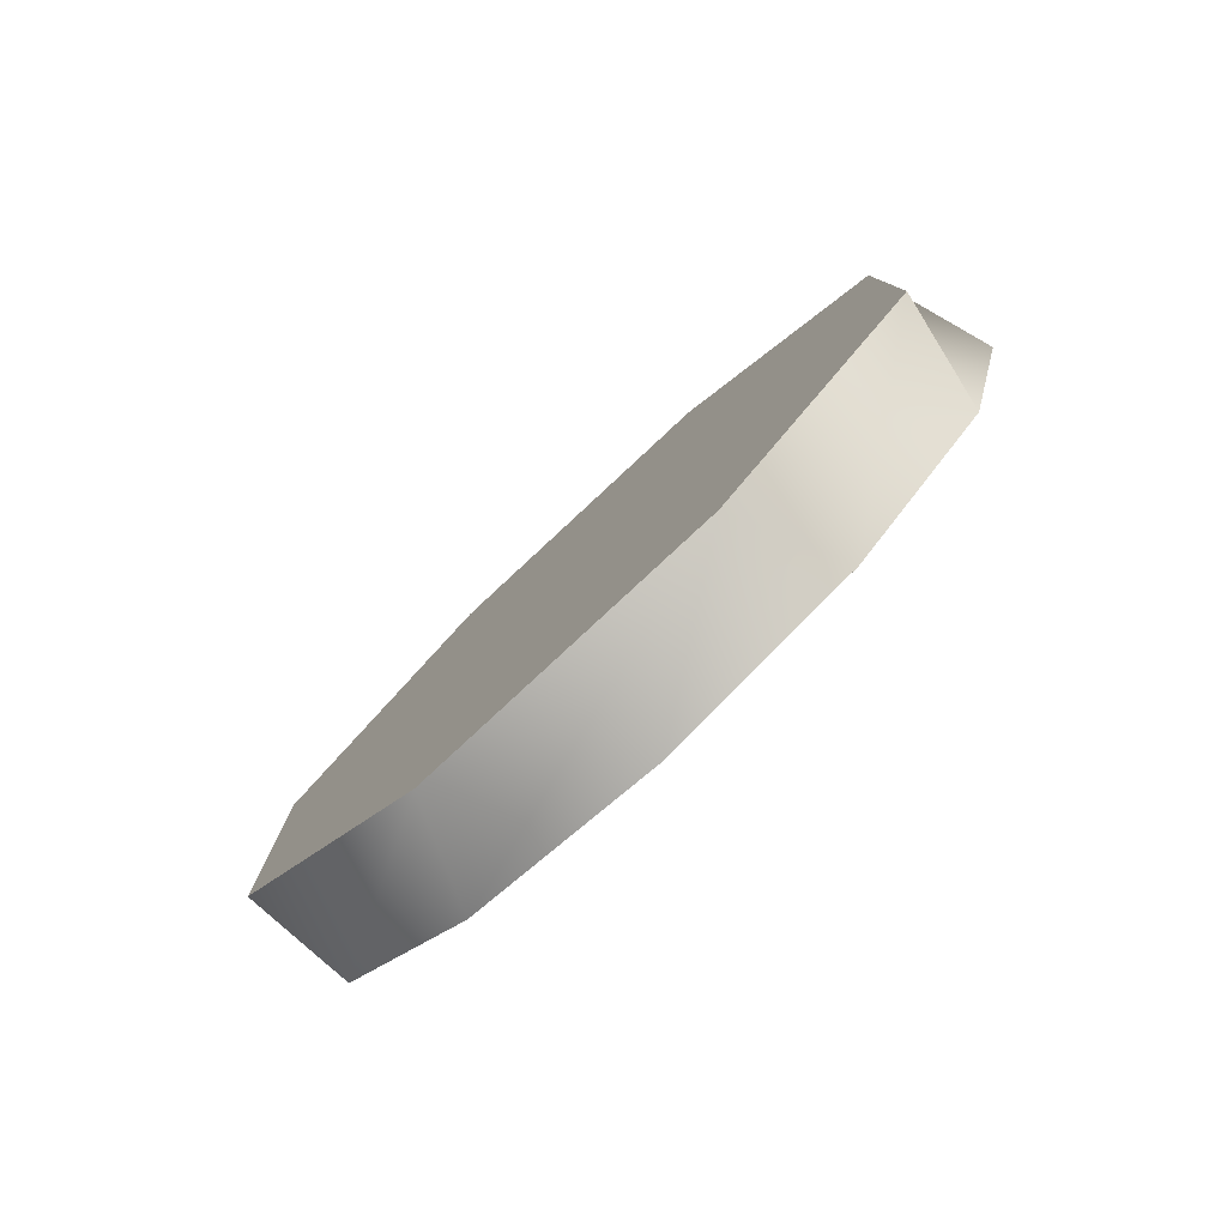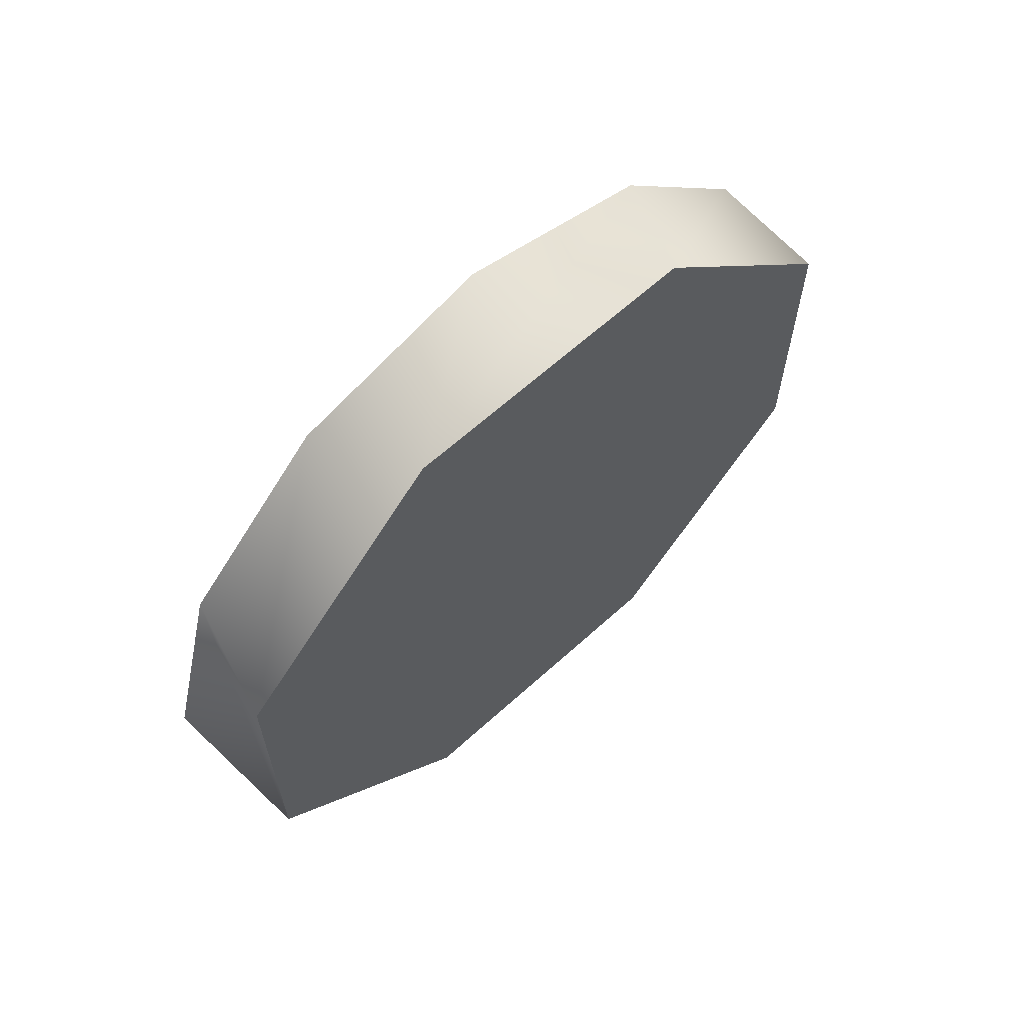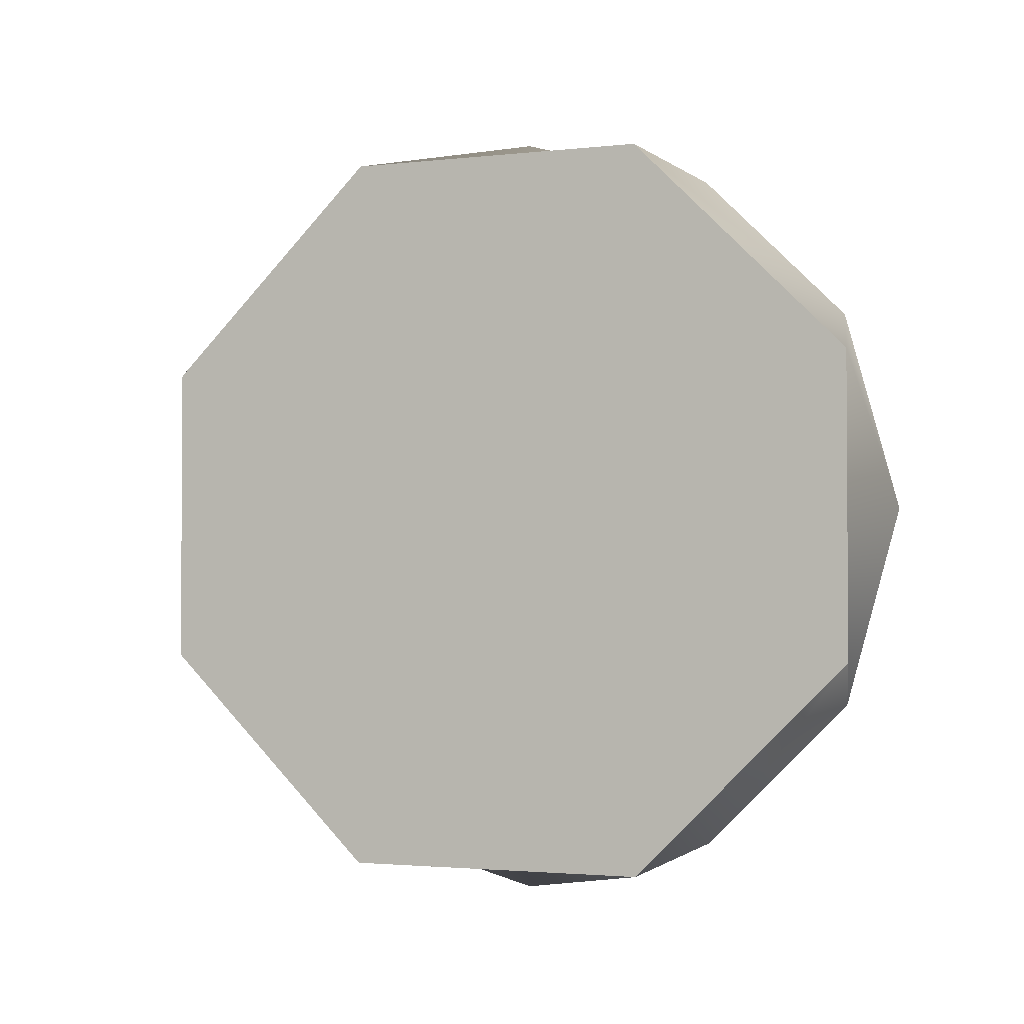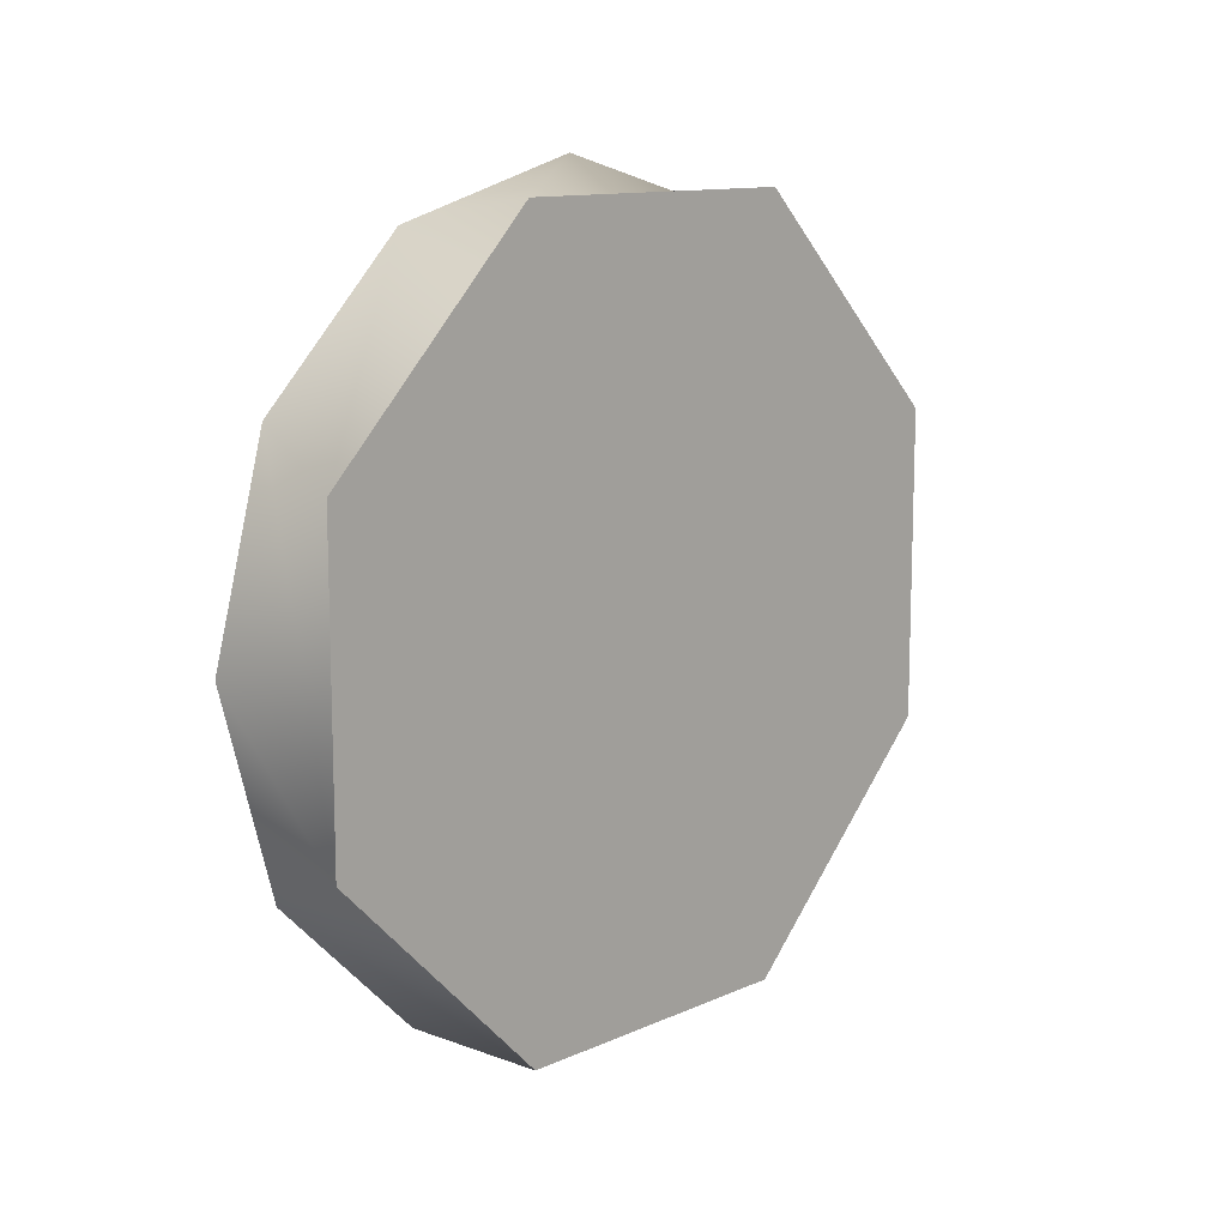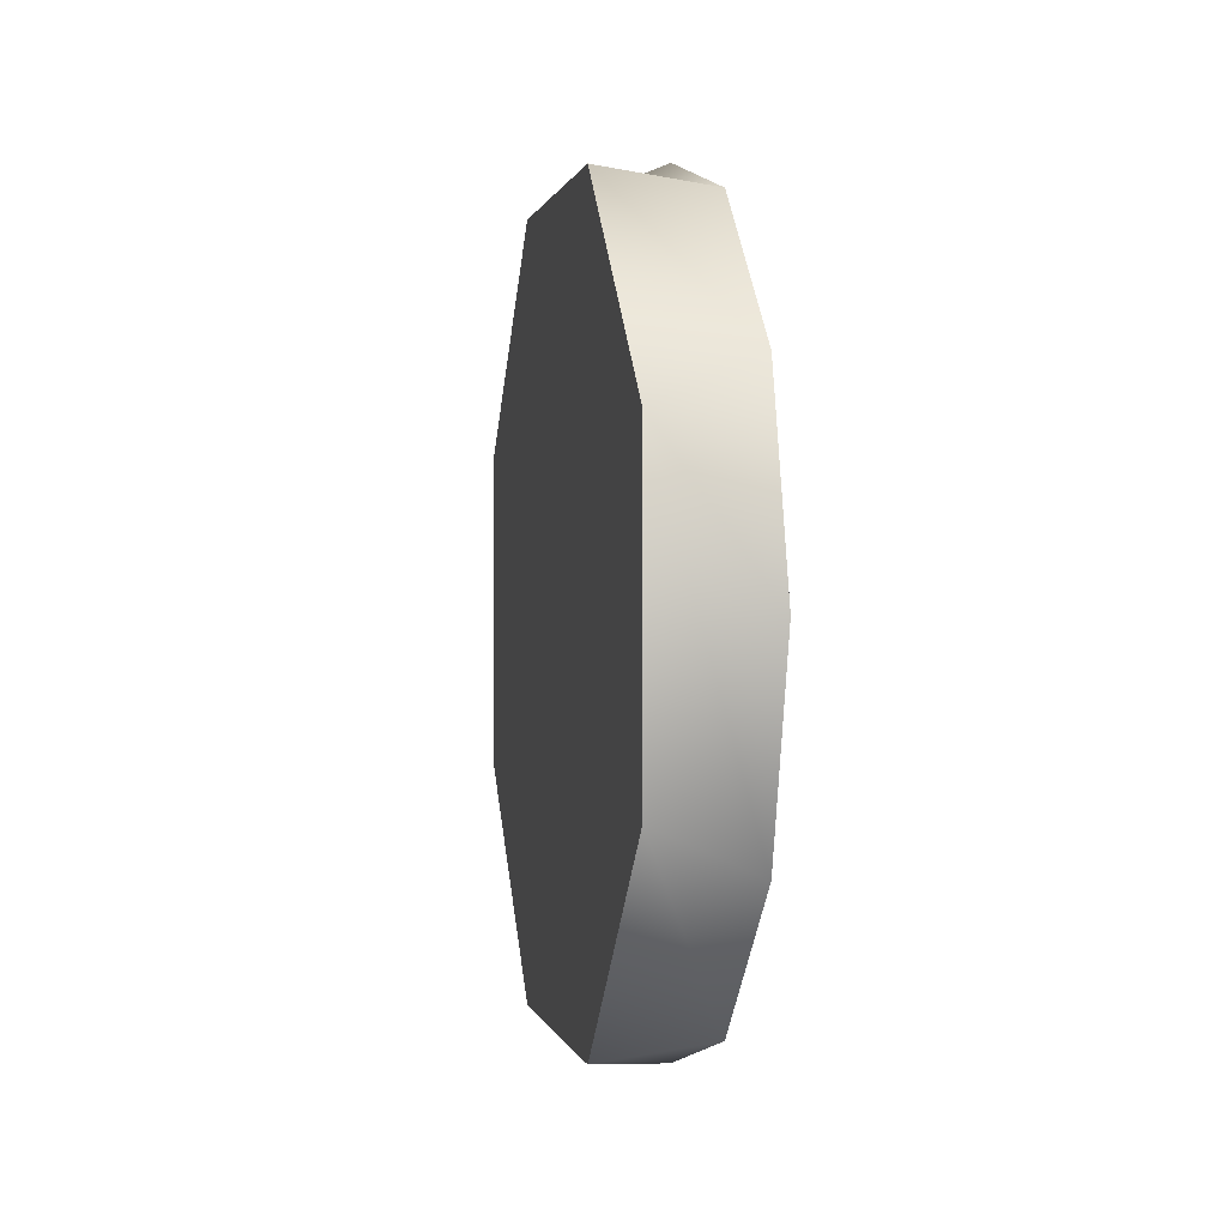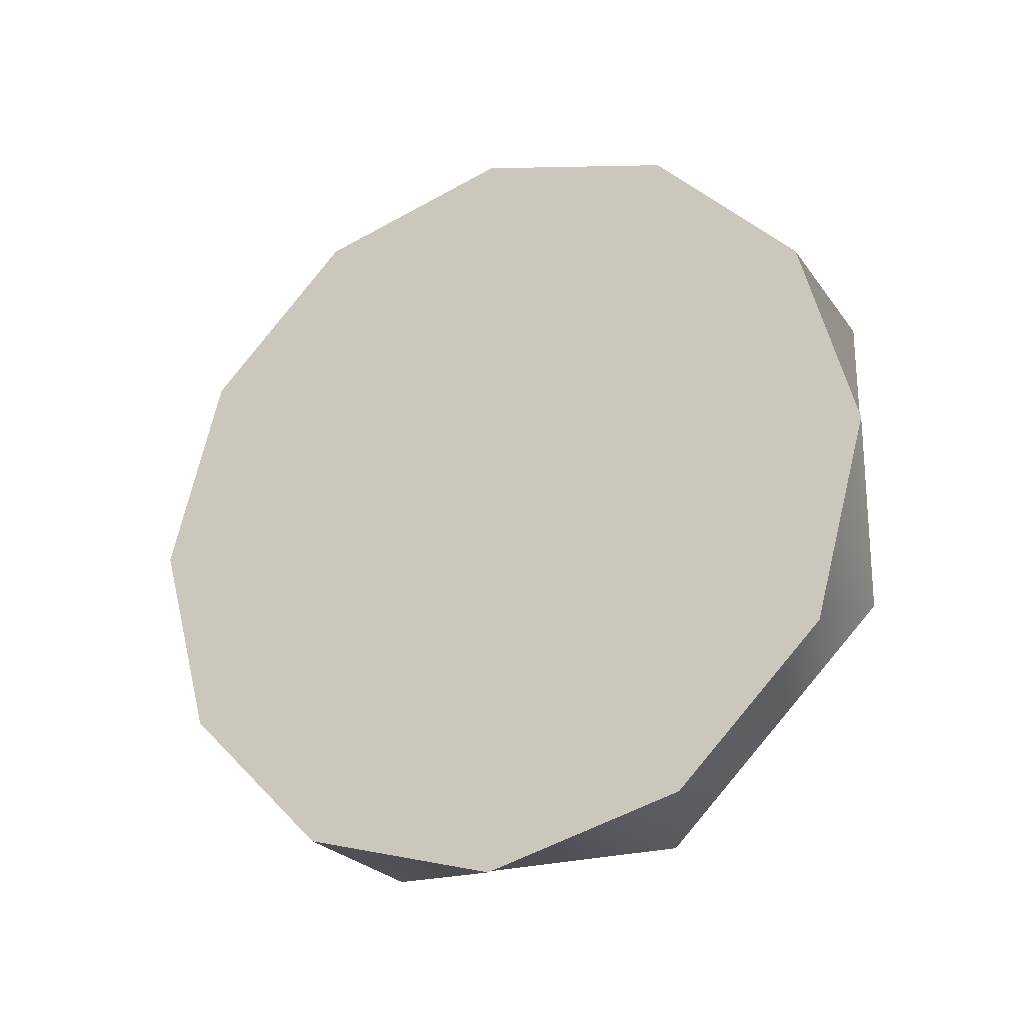
<metadata>
{"format":"obj","ext":"obj","renderer":"f3d","projection":"perspective","resolution":1024,"background":"white","views":[{"elev":-79.9,"azim":-47.1,"up":"+Z"},{"elev":63.6,"azim":-132.5,"up":"+Z"},{"elev":-2.2,"azim":-68.6,"up":"+Z"},{"elev":11.9,"azim":-136.7,"up":"+Y"},{"elev":0.3,"azim":-11.3,"up":"+Y"},{"elev":-24.1,"azim":116.3,"up":"+Y"}]}
</metadata>
<code>
v 1 -0.9727 0.6224
v 1 -0.9727 0.2961
v 1 -1.203 0.8532
v 1 -1.203 0.0651
v 1 -1.53 0.06532
v 1 -1.761 0.2961
v 1 -1.761 0.6224
v 1 -1.53 0.8534
v 1.111 -0.94 0.4593
v 1.111 -0.9982 0.672
v 1.111 -0.9982 0.2465
v 1.111 -1.154 0.8277
v 1.111 -1.154 0.09081
v 1.111 -1.367 0.8859
v 1.111 -1.579 0.8277
v 1.111 -1.735 0.672
v 1.111 -1.793 0.4593
v 1.111 -1.735 0.2465
v 1.111 -1.579 0.09081
v 1.111 -1.367 0.03262
v 1 -1.203 0.8532
v 1.111 -1.367 0.8859
v 1.111 -1.154 0.8277
v 1 -0.9727 0.6224
v 1 -1.203 0.8532
v 1.111 -1.154 0.8277
v 1.111 -0.9982 0.672
v 1 -0.9727 0.2961
v 1 -0.9727 0.6224
v 1.111 -0.9982 0.672
v 1.111 -0.94 0.4593
v 1 -1.761 0.6224
v 1.111 -1.793 0.4593
v 1.111 -1.735 0.672
v 1 -1.53 0.8534
v 1 -1.761 0.6224
v 1.111 -1.735 0.672
v 1.111 -1.579 0.8277
v 1 -1.203 0.8532
v 1 -1.53 0.8534
v 1.111 -1.579 0.8277
v 1.111 -1.367 0.8859
v 1 -1.53 0.06532
v 1.111 -1.367 0.03262
v 1.111 -1.579 0.09081
v 1 -1.761 0.2961
v 1 -1.53 0.06532
v 1.111 -1.579 0.09081
v 1.111 -1.735 0.2465
v 1 -1.761 0.6224
v 1 -1.761 0.2961
v 1.111 -1.735 0.2465
v 1.111 -1.793 0.4593
v 1 -0.9727 0.2961
v 1.111 -0.94 0.4593
v 1.111 -0.9982 0.2465
v 1 -1.203 0.0651
v 1 -0.9727 0.2961
v 1.111 -0.9982 0.2465
v 1.111 -1.154 0.09081
v 1 -1.53 0.06532
v 1 -1.203 0.0651
v 1.111 -1.154 0.09081
v 1.111 -1.367 0.03262
g group_66521432_140627855444176
f 1 2 3
f 2 4 3
f 4 5 3
f 5 6 3
f 6 7 3
f 7 8 3
f 9 10 11
f 10 12 11
f 11 12 13
f 12 14 13
f 14 15 13
f 15 16 13
f 16 17 13
f 17 18 13
f 18 19 13
f 19 20 13
f 21 22 23
f 24 25 26
f 24 26 27
f 28 29 30
f 28 30 31
f 32 33 34
f 35 36 37
f 35 37 38
f 39 40 41
f 39 41 42
f 43 44 45
f 46 47 48
f 46 48 49
f 50 51 52
f 50 52 53
f 54 55 56
f 57 58 59
f 57 59 60
f 61 62 63
f 61 63 64

</code>
